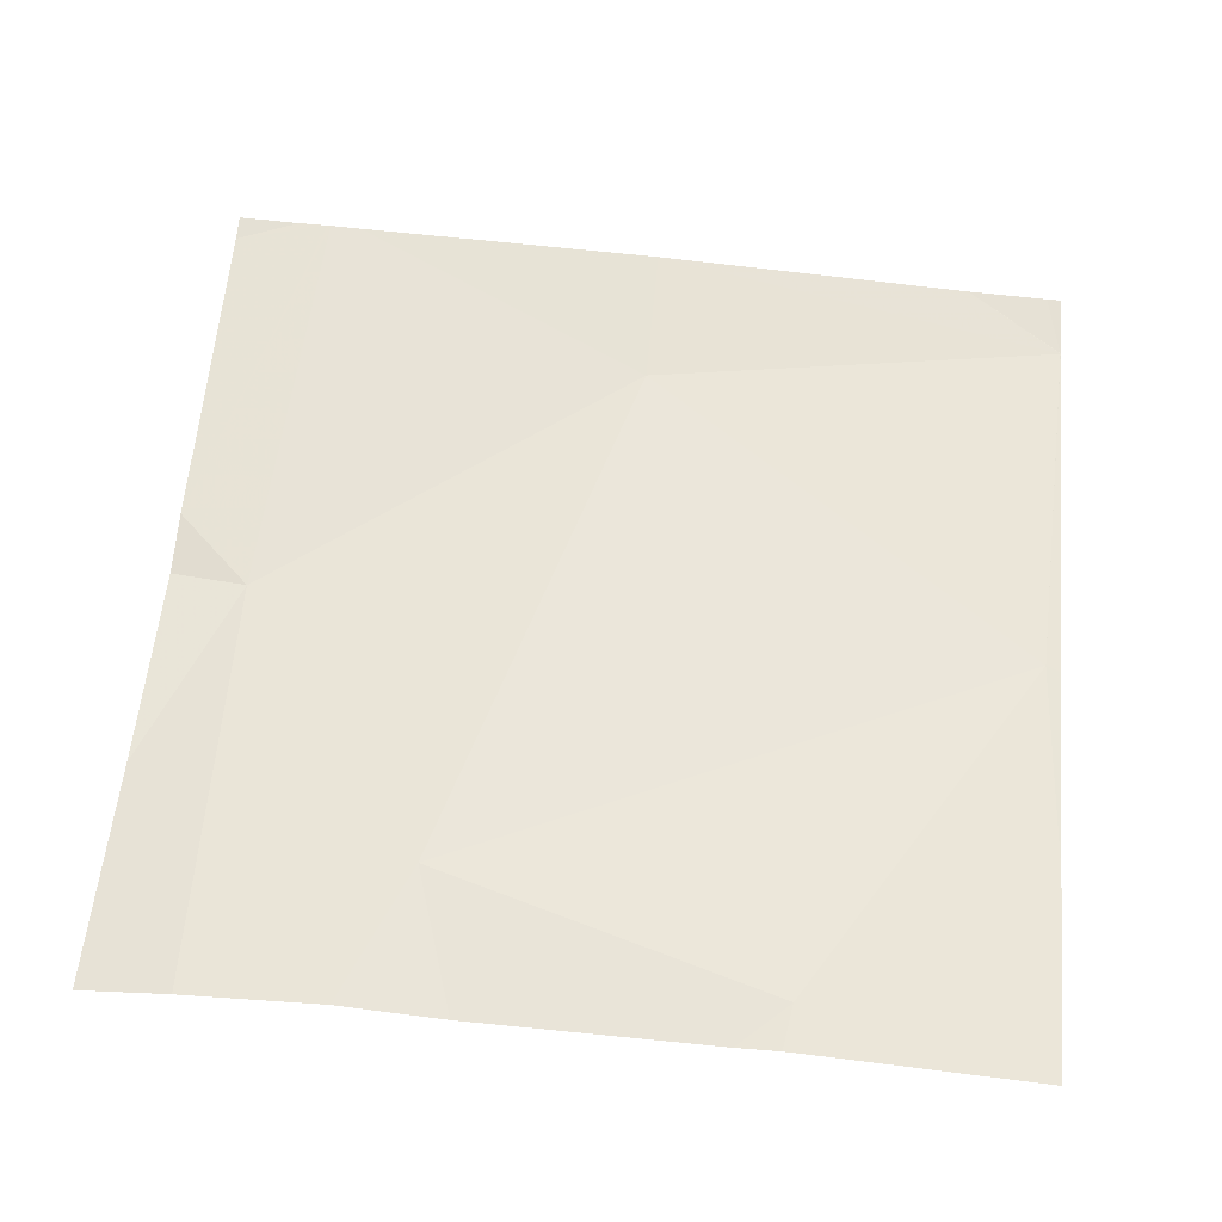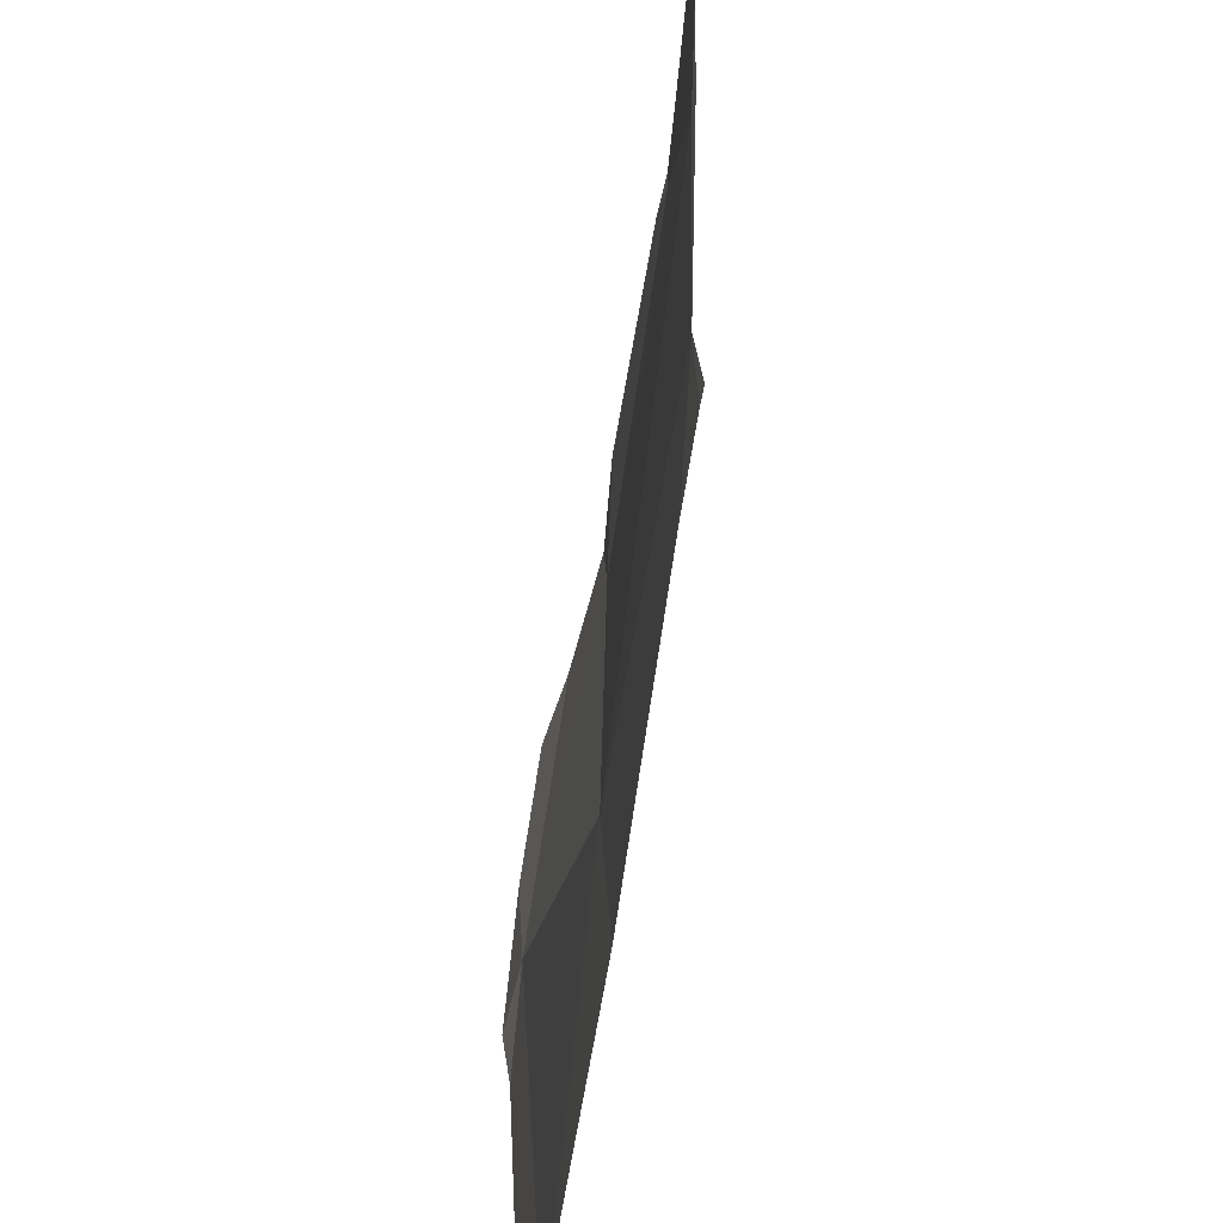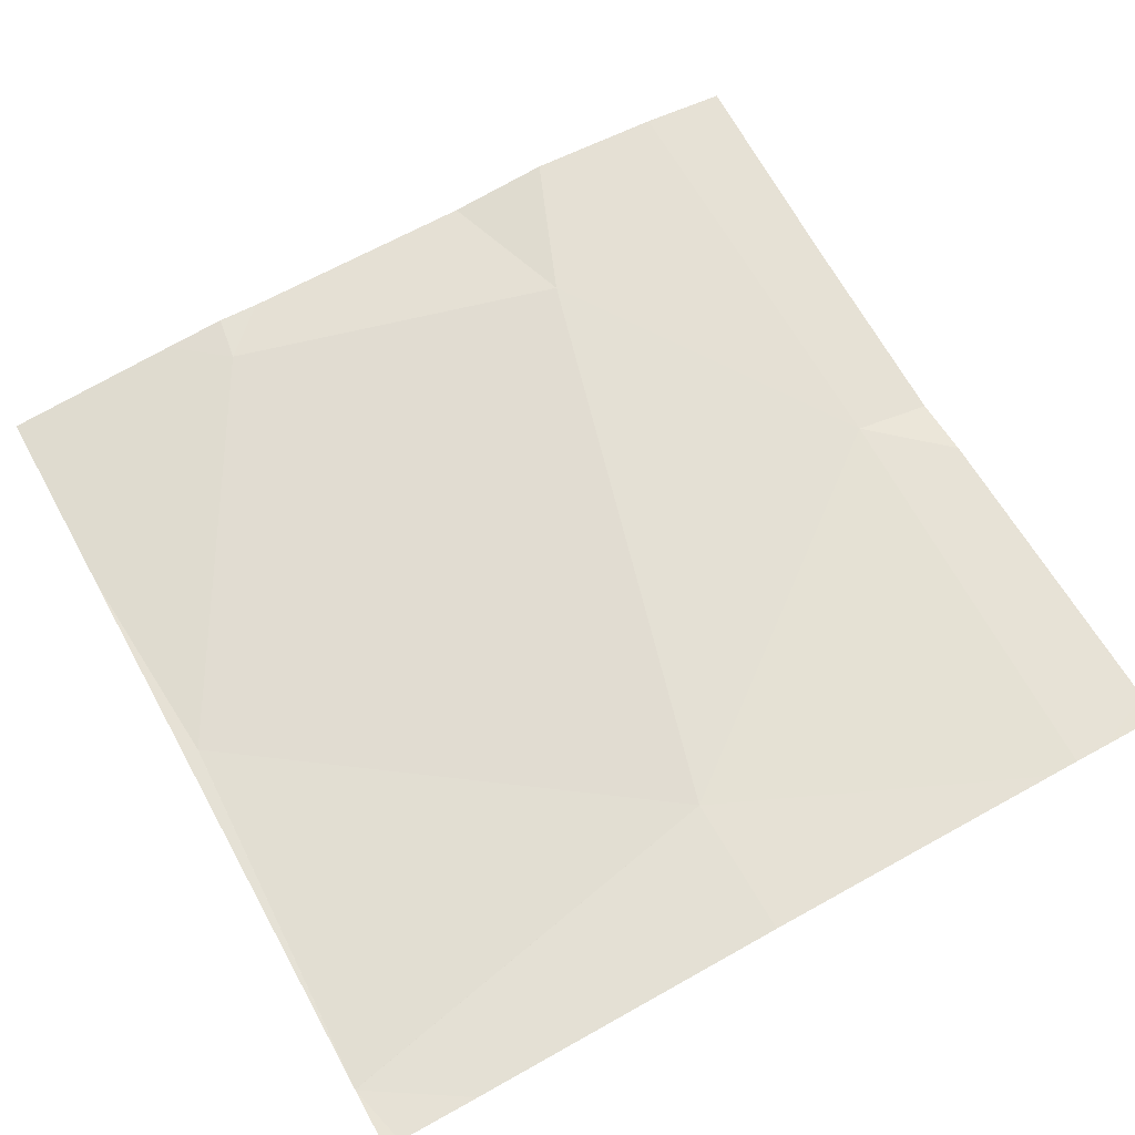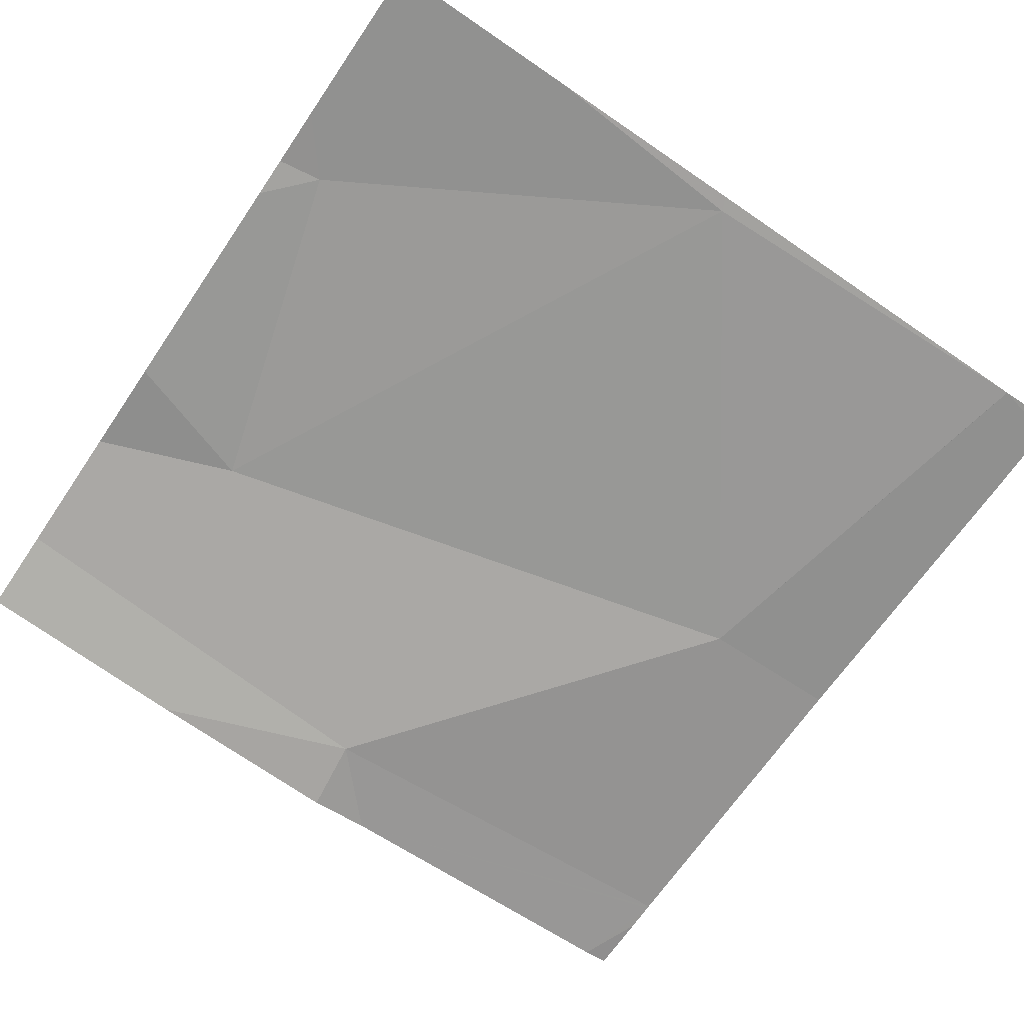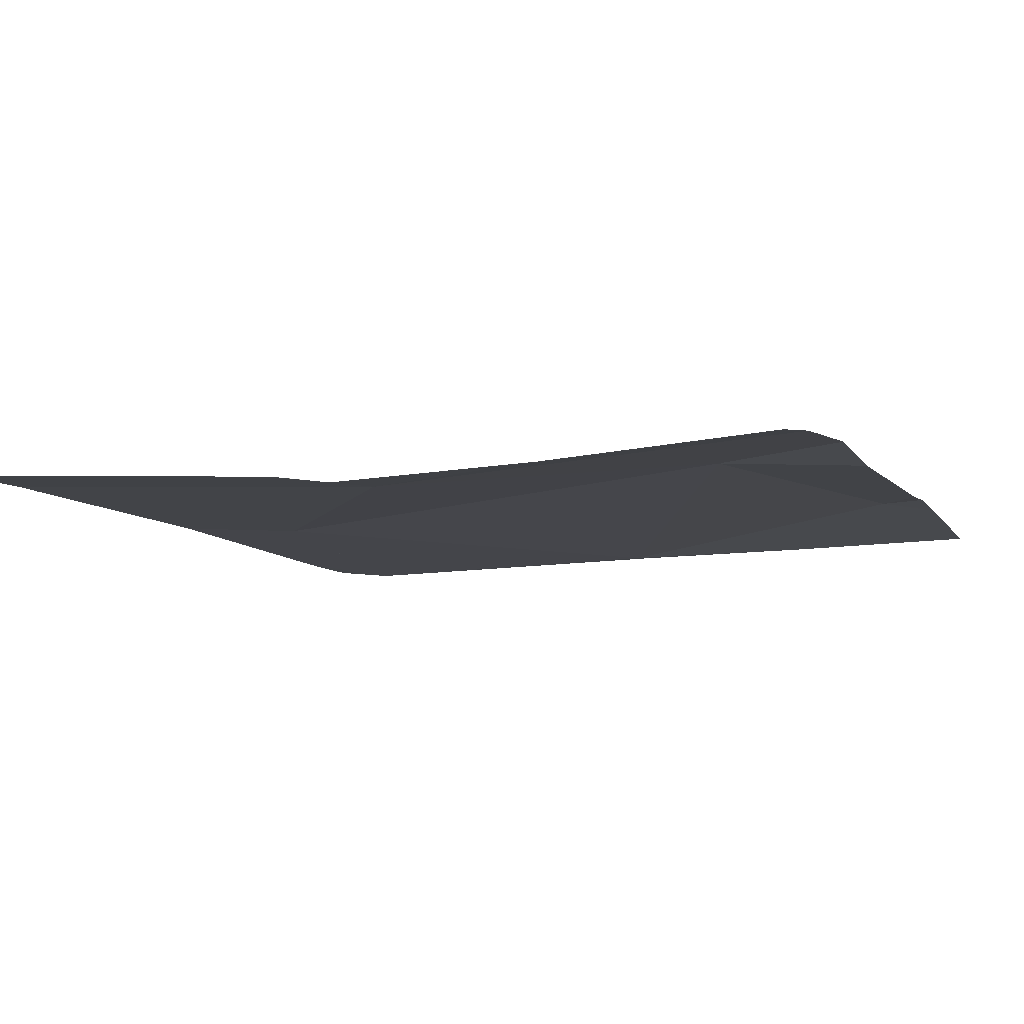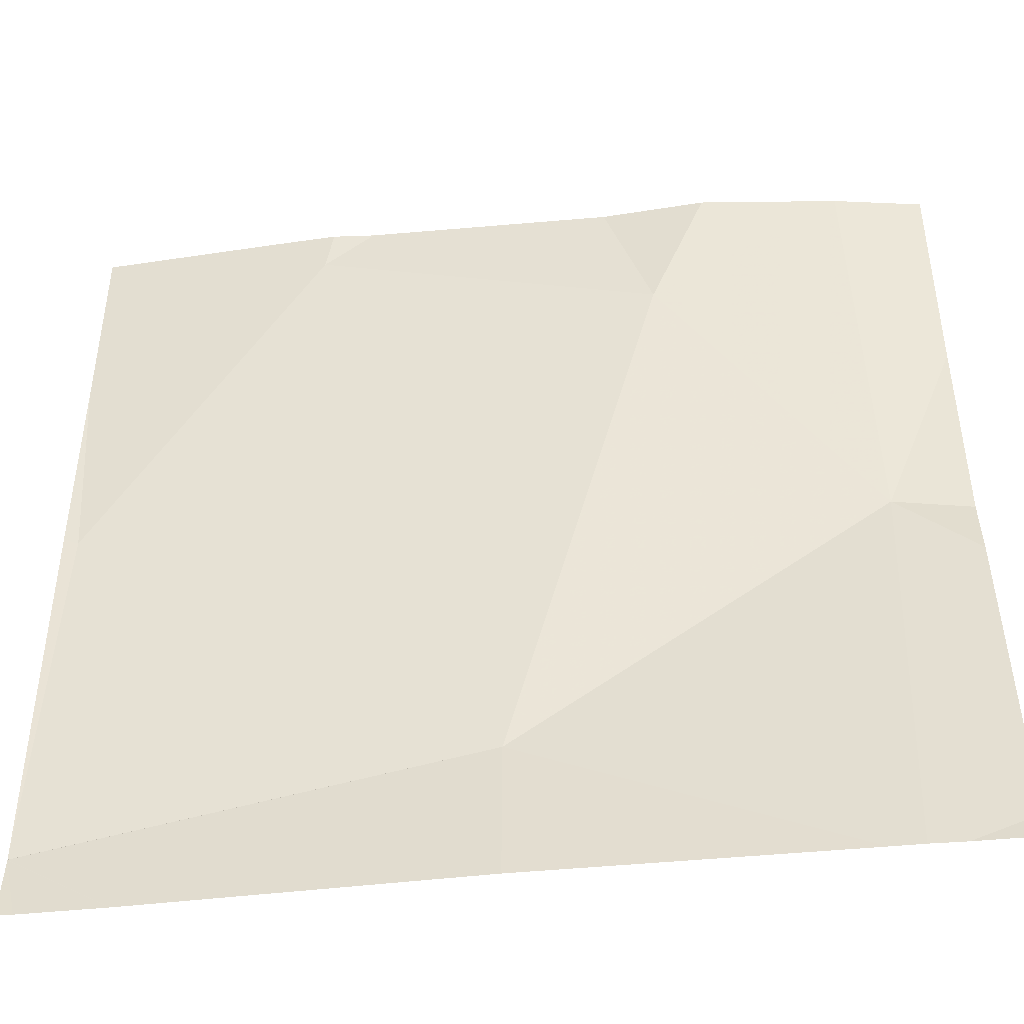
<metadata>
{"format":"obj","ext":"obj","renderer":"f3d","projection":"perspective","resolution":1024,"background":"white","views":[{"elev":59.7,"azim":-174.6,"up":"+Z"},{"elev":-57.9,"azim":-100.4,"up":"+Y"},{"elev":64.9,"azim":-28.9,"up":"+Z"},{"elev":-70.1,"azim":-124.2,"up":"+Z"},{"elev":-6.4,"azim":112.2,"up":"+Z"},{"elev":-47.3,"azim":4.4,"up":"+Y"}]}
</metadata>
<code>
v -133.8 208.1 483.2
v -133.2 207.2 483.2
v -133.4 208.1 483.2
v -133.2 208.1 483.2
v -133.8 208.1 483.2
v -133.6 207.2 483.2
v -133.3 207.2 483.2
v -133.1 207.2 483.2
v -133.6 207.3 483.2
v -133.2 207.6 483.2
v -134.1 207.6 483.2
v -133.2 207.2 483.2
v -133.8 208.1 483.2
v -133.1 207.5 483.2
v -133.5 207.9 483.2
v -133.1 207.6 483.2
v -133.5 208.1 483.2
v -134.1 207.2 483.2
v -134.1 207.2 483.2
v -134.1 207.2 483.2
v -134.1 207.2 483.2
v -134.1 207.6 483.2
v -134.1 207.9 483.2
v -133.1 207.9 483.2
v -133.1 207.2 483.2
v -134.1 207.2 483.2
v -134.1 207.2 483.2
v -134 207.2 483.2
v -134 207.2 483.2
v -133.2 207.2 483.2
v -133.9 208.1 483.2
v -133.2 208.1 483.2
v -133.9 208.1 483.2
v -134.1 208.1 483.2
v -133.1 208.1 483.2
f 25 8 30
f 19 18 28
f 2 14 12
f 20 11 21
f 8 14 2
f 19 9 20
f 10 9 7
f 12 10 7
f 11 9 15
f 15 13 11
f 5 15 17
f 15 10 4
f 9 10 15
f 4 24 32
f 23 13 31
f 31 13 33
f 24 10 16
f 3 15 4
f 6 9 19
f 6 19 29
f 20 9 11
f 4 10 24
f 21 11 22
f 22 11 23
f 17 15 3
f 16 10 14
f 23 11 13
f 14 10 12
f 7 9 6
f 26 18 27
f 5 13 15
f 28 18 26
f 29 19 28
f 1 13 5
f 30 8 2
f 32 24 35
f 33 13 1
f 34 23 31

</code>
